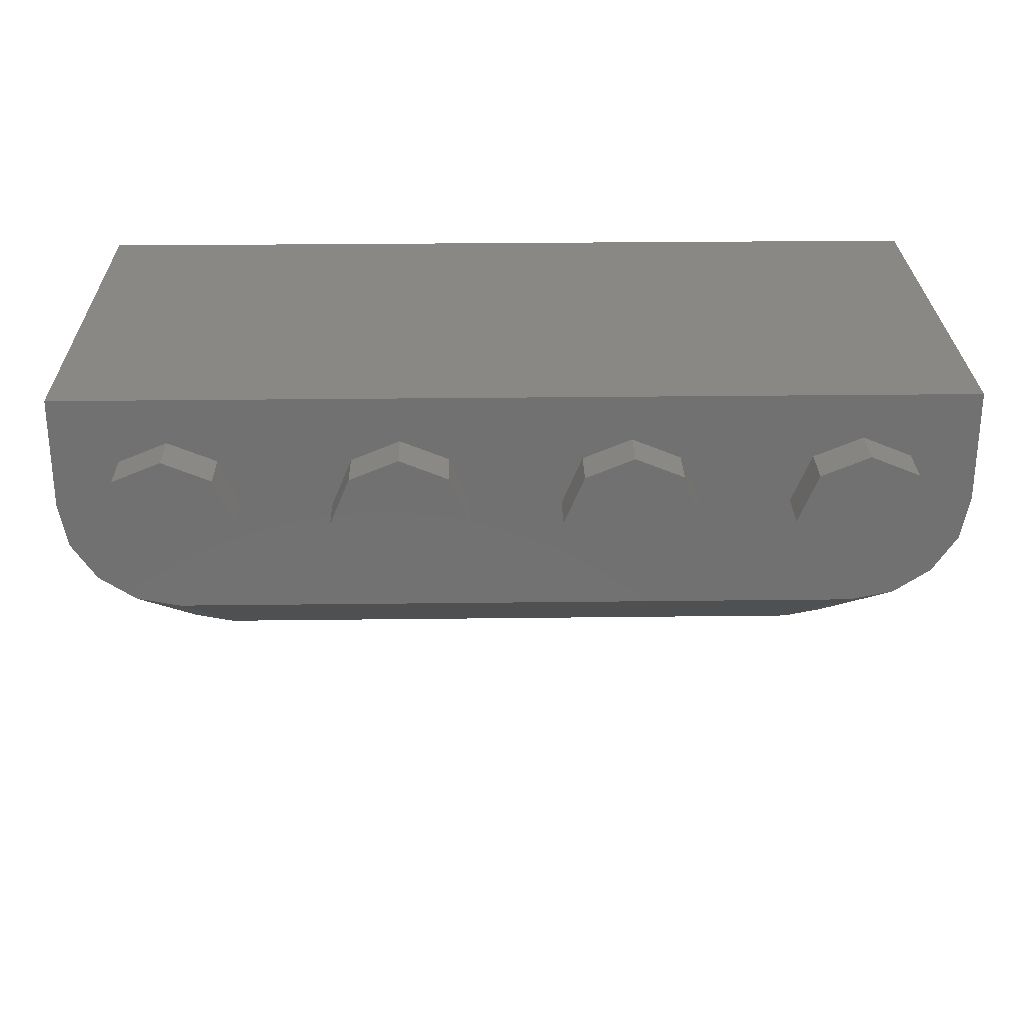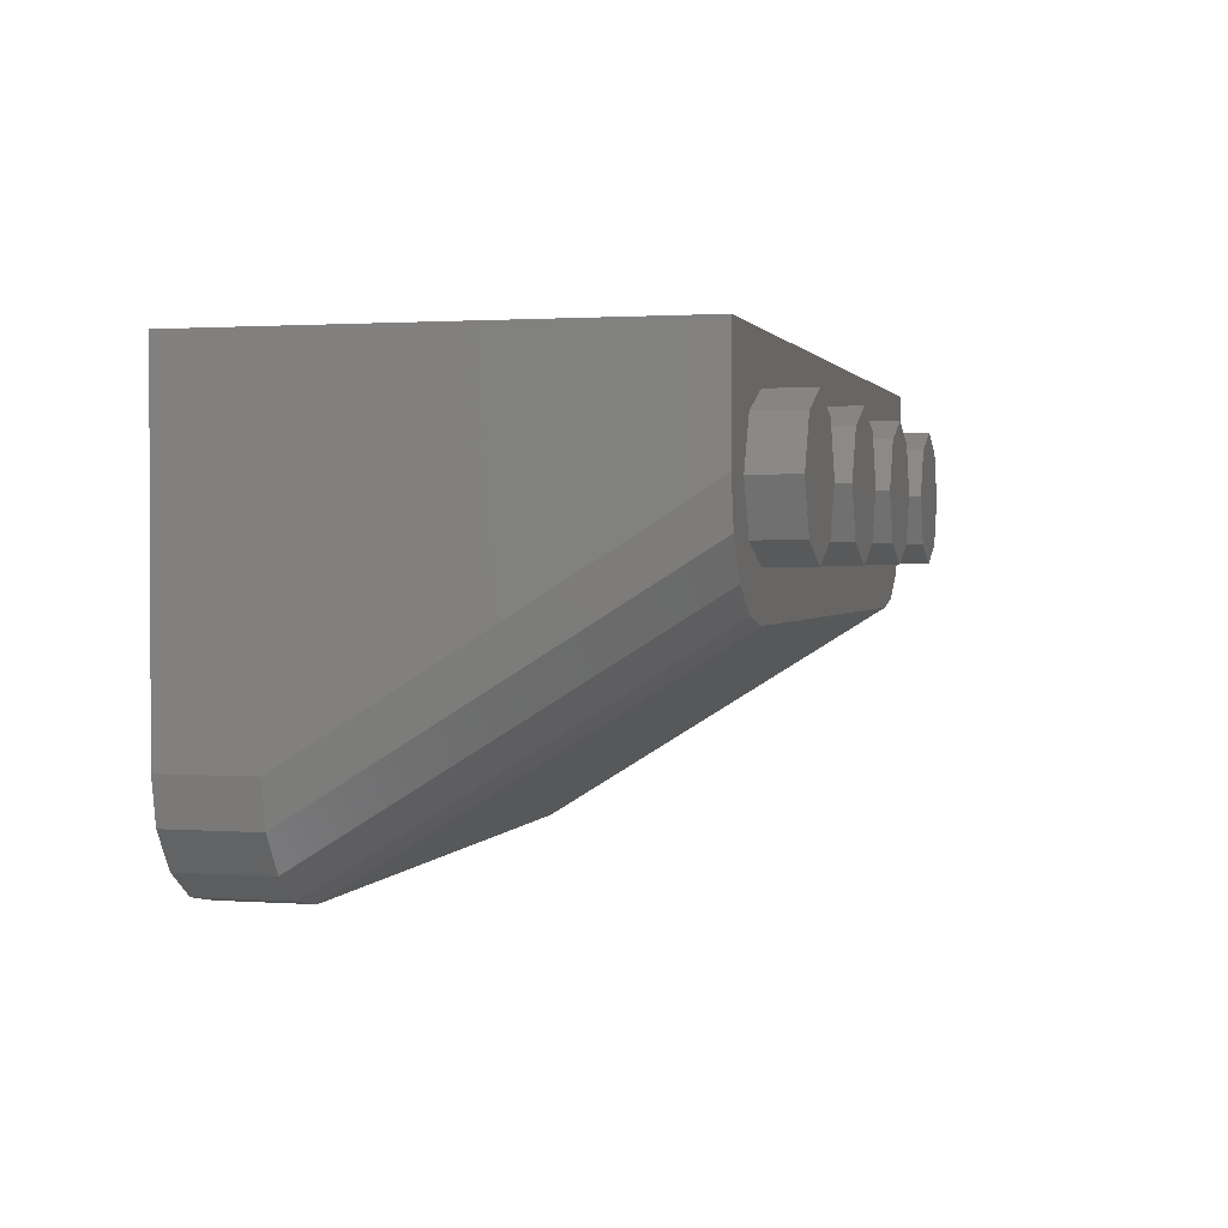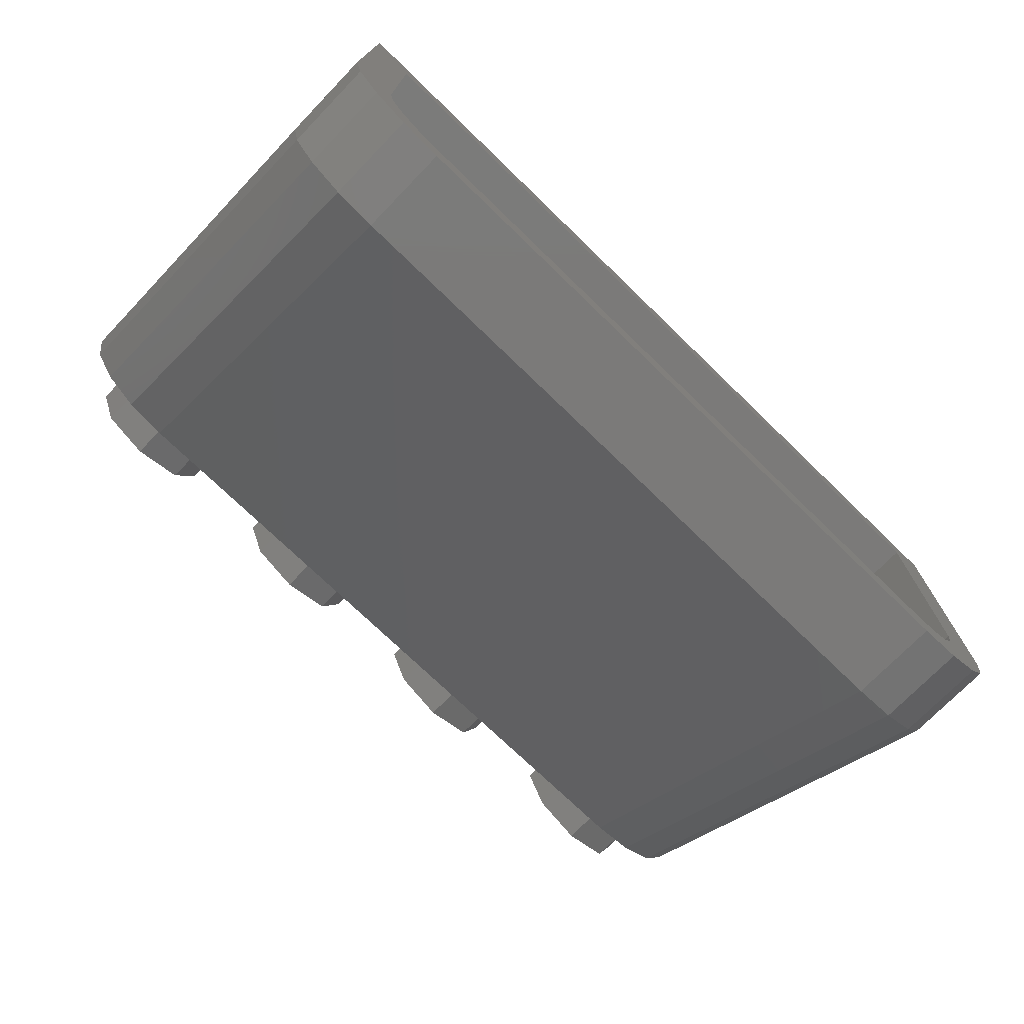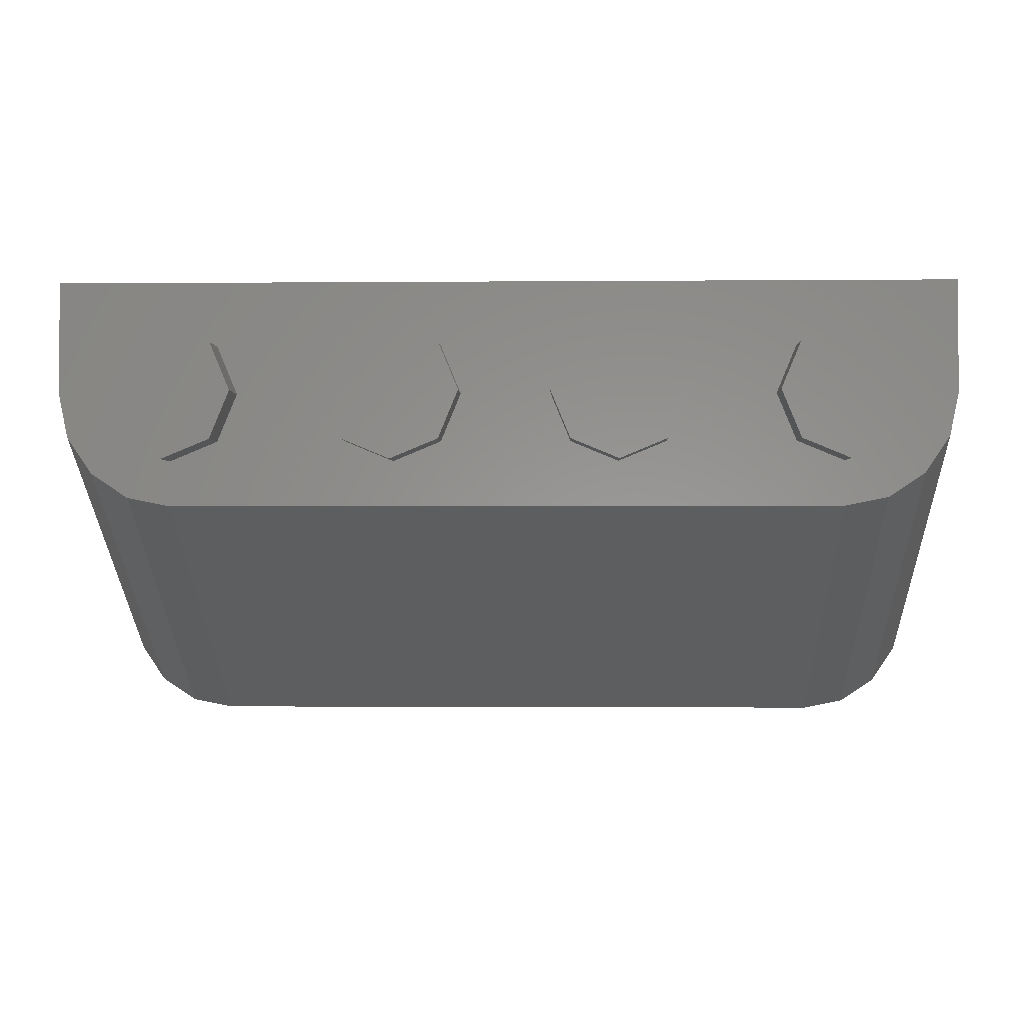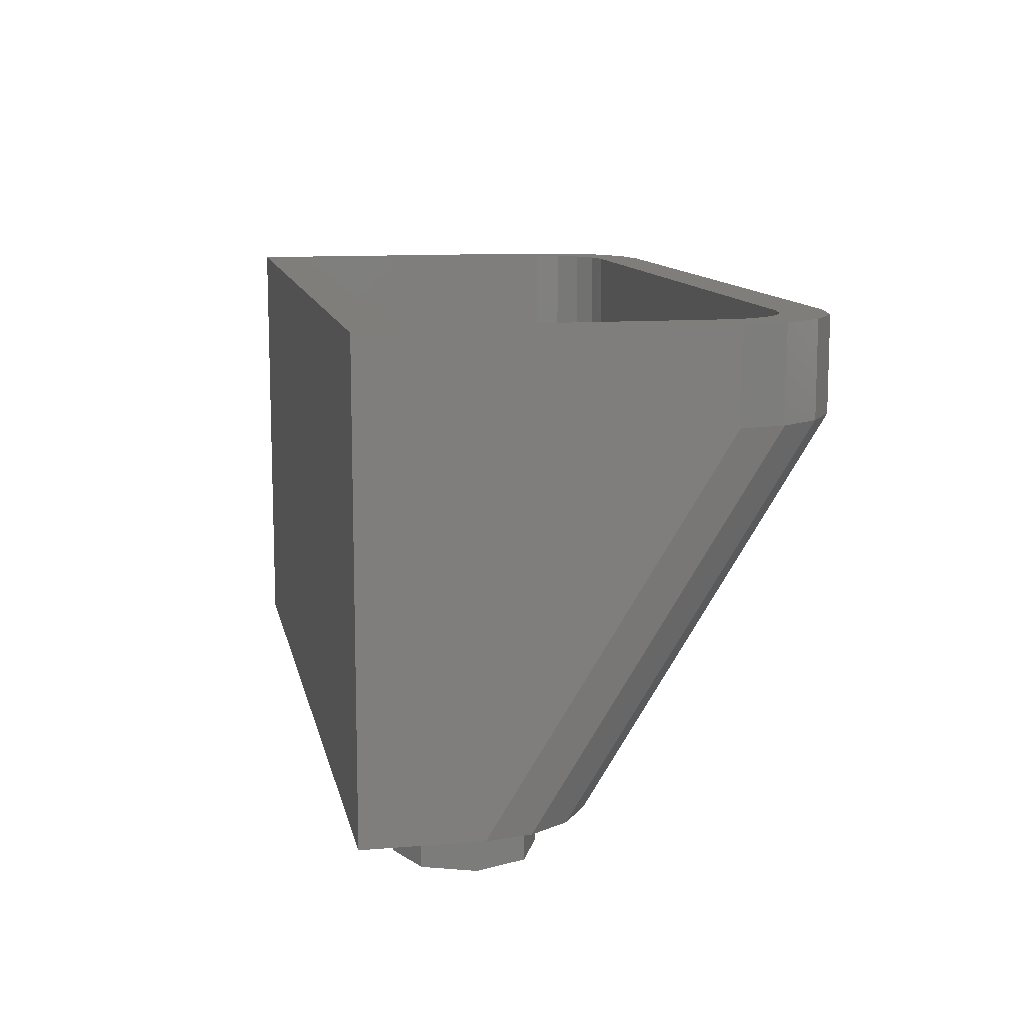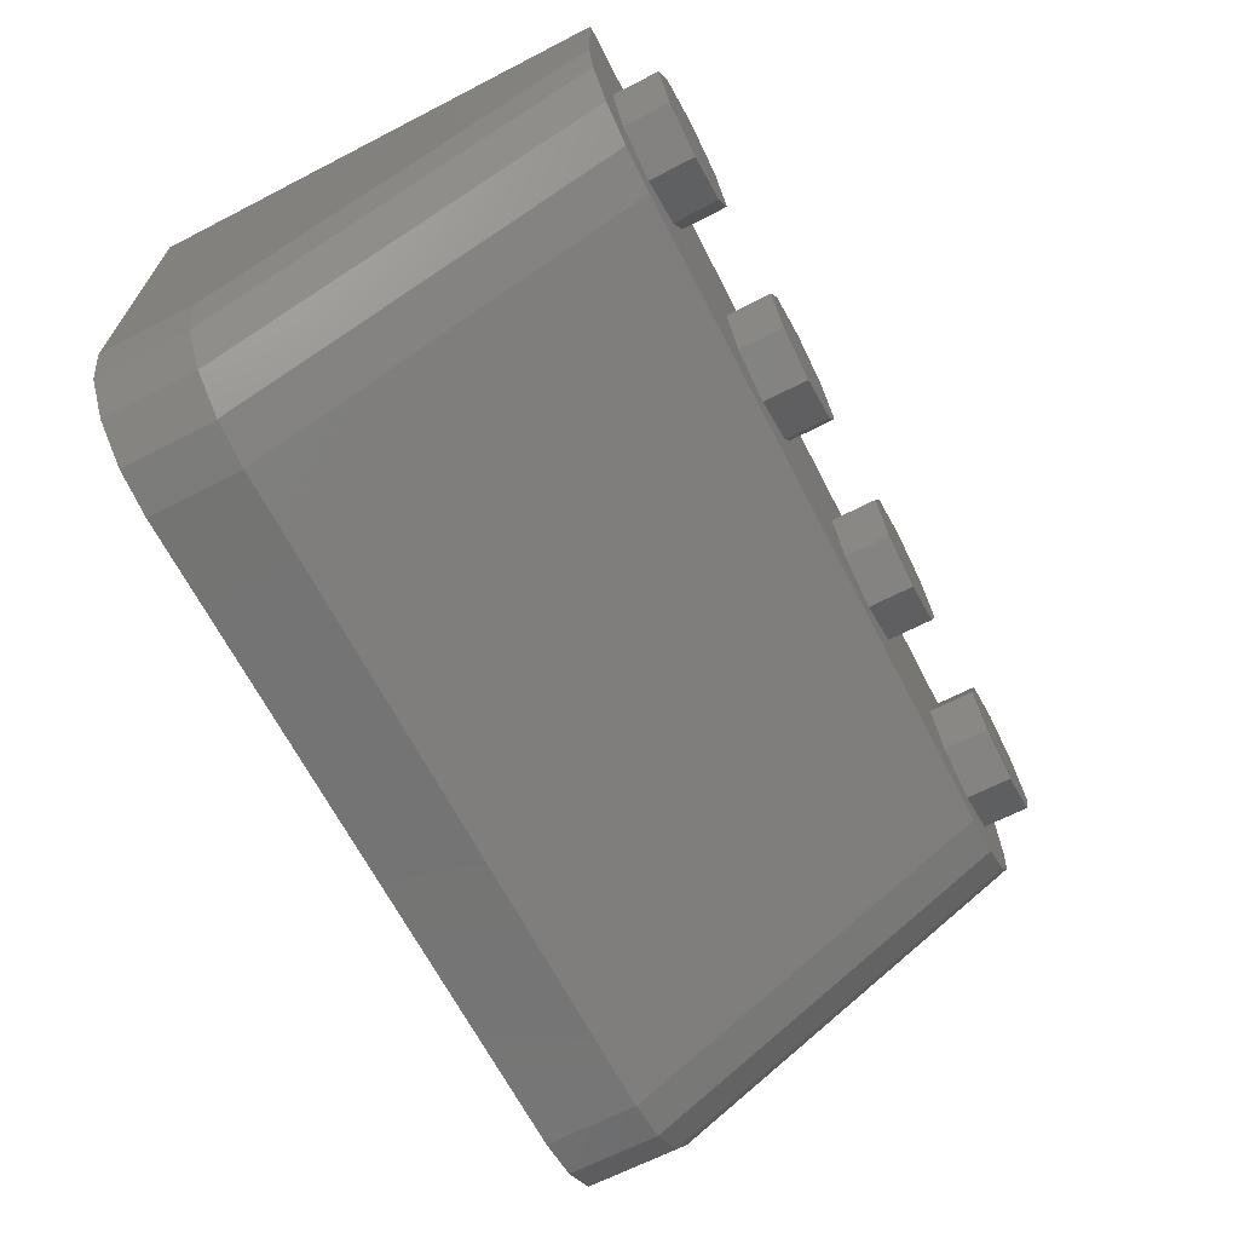
<metadata>
{"format":"stl","ext":"stl","renderer":"f3d","projection":"perspective","resolution":1024,"background":"white","views":[{"elev":26.8,"azim":-1.1,"up":"+Z"},{"elev":1.4,"azim":-75.5,"up":"+Z"},{"elev":-73.5,"azim":135.9,"up":"+Z"},{"elev":-1.7,"azim":1.8,"up":"+Z"},{"elev":11.3,"azim":78.8,"up":"+Y"},{"elev":-66.3,"azim":-62.7,"up":"+Z"}]}
</metadata>
<code>
# stl→obj: 150 verts, 248 faces
v 1.44 1.6 0.24
v 1.44 1.6 -0.8
v 1.44 1.28 -0.8
v -1.44 1.28 -0.8
v -1.44 1.6 -0.8
v -1.44 1.6 0.24
v 1.6 1.28 -0.8
v 1.6 1.6 -0.8
v 1.6 1.6 0.4
v -1.6 1.6 0.4
v -1.6 1.6 -0.8
v -1.6 1.28 -0.8
v 1.2 0.16 -0.0124
v 1.44 0.16 -0.0124
v 1.422 0.16 -0.1042
v 1.37 0.16 -0.1821
v 1.292 0.16 -0.2341
v 1.2 0.16 -0.2524
v -1.2 0.16 -0.2524
v -1.292 0.16 -0.2341
v -1.2 0.16 -0.0124
v -1.37 0.16 -0.1821
v -1.422 0.16 -0.1042
v -1.44 0.16 -0.0124
v 1.2 0 -0.4
v 1.353 0 -0.3696
v 1.2 0 0
v 1.483 0 -0.2828
v 1.57 0 -0.1531
v 1.6 0 0
v -1.2 0 0
v -1.6 0 0
v -1.57 0 -0.1531
v -1.483 0 -0.2828
v -1.353 0 -0.3696
v -1.2 0 -0.4
v -1.2 1.6 -1.2
v -1.2 1.6 -1.04
v 1.2 1.6 -1.04
v 1.2 1.6 -1.2
v 1.44 0.16 0.24
v -1.44 0.16 0.24
v -1.6 0 0.4
v 1.6 0 0.4
v -1.2 1.28 -1.04
v 1.2 1.28 -1.04
v 1.2 1.28 -1.2
v -1.2 1.28 -1.2
v 1.52 1.6 -0.8
v 1.496 1.6 -0.9225
v 1.422 1.6 -0.8918
v 1.426 1.6 -1.026
v 1.37 1.6 -0.9697
v 1.322 1.6 -1.096
v 1.292 1.6 -1.022
v 1.2 1.6 -1.12
v 1.57 1.6 -0.9531
v 1.483 1.6 -1.083
v 1.353 1.6 -1.17
v -1.2 1.6 -1.12
v -1.322 1.6 -1.096
v -1.292 1.6 -1.022
v -1.426 1.6 -1.026
v -1.37 1.6 -0.9697
v -1.496 1.6 -0.9225
v -1.422 1.6 -0.8918
v -1.52 1.6 -0.8
v -1.353 1.6 -1.17
v -1.483 1.6 -1.083
v -1.57 1.6 -0.9531
v 1.422 1.28 -0.8918
v 1.37 1.28 -0.9697
v 1.292 1.28 -1.022
v -1.292 1.28 -1.022
v -1.37 1.28 -0.9697
v -1.422 1.28 -0.8918
v 1.353 1.28 -1.17
v 1.483 1.28 -1.083
v 1.57 1.28 -0.9531
v -1.57 1.28 -0.9531
v -1.483 1.28 -1.083
v -1.353 1.28 -1.17
v 1.44 -0.16 0
v 1.44 0 0
v 1.37 0 0.1697
v 1.37 -0.16 0.1697
v 1.2 0 0.24
v 1.2 -0.16 0.24
v 1.03 0 0.1697
v 1.03 -0.16 0.1697
v 0.96 0 -0
v 0.96 -0.16 -0
v 1.03 0 -0.1697
v 1.03 -0.16 -0.1697
v 1.2 0 -0.24
v 1.2 -0.16 -0.24
v 1.37 0 -0.1697
v 1.37 -0.16 -0.1697
v 0.64 -0.16 0
v 0.64 0 0
v 0.5697 0 0.1697
v 0.5697 -0.16 0.1697
v 0.4 0 0.24
v 0.4 -0.16 0.24
v 0.2303 0 0.1697
v 0.2303 -0.16 0.1697
v 0.16 0 -0
v 0.16 -0.16 -0
v 0.2303 0 -0.1697
v 0.2303 -0.16 -0.1697
v 0.4 0 -0.24
v 0.4 -0.16 -0.24
v 0.5697 0 -0.1697
v 0.5697 -0.16 -0.1697
v -0.16 -0.16 0
v -0.16 0 0
v -0.2303 0 0.1697
v -0.2303 -0.16 0.1697
v -0.4 0 0.24
v -0.4 -0.16 0.24
v -0.5697 0 0.1697
v -0.5697 -0.16 0.1697
v -0.64 0 -0
v -0.64 -0.16 -0
v -0.5697 0 -0.1697
v -0.5697 -0.16 -0.1697
v -0.4 0 -0.24
v -0.4 -0.16 -0.24
v -0.2303 0 -0.1697
v -0.2303 -0.16 -0.1697
v -0.96 -0.16 0
v -0.96 0 0
v -1.03 0 0.1697
v -1.03 -0.16 0.1697
v -1.2 0 0.24
v -1.2 -0.16 0.24
v -1.37 0 0.1697
v -1.37 -0.16 0.1697
v -1.44 0 -0
v -1.44 -0.16 -0
v -1.37 0 -0.1697
v -1.37 -0.16 -0.1697
v -1.2 0 -0.24
v -1.2 -0.16 -0.24
v -1.03 0 -0.1697
v -1.03 -0.16 -0.1697
v 1.2 -0.16 0
v 0.4 -0.16 0
v -0.4 -0.16 0
v -1.2 -0.16 0
f 1 2 3
f 4 5 6
f 7 8 9
f 10 11 12
f 13 14 15
f 13 15 16
f 13 16 17
f 13 17 18
f 19 20 21
f 20 22 21
f 22 23 21
f 23 24 21
f 25 26 27
f 26 28 27
f 28 29 27
f 29 30 27
f 31 32 33
f 31 33 34
f 31 34 35
f 31 35 36
f 37 38 39
f 37 39 40
f 8 2 1
f 8 1 9
f 10 6 5
f 10 5 11
f 9 1 6
f 9 6 10
f 41 14 24
f 41 24 42
f 13 18 19
f 13 19 21
f 43 32 30
f 43 30 44
f 31 36 25
f 31 25 27
f 38 45 46
f 38 46 39
f 40 47 48
f 40 48 37
f 1 41 42
f 1 42 6
f 3 14 41
f 3 41 1
f 6 42 24
f 6 24 4
f 45 19 18
f 45 18 46
f 10 43 44
f 10 44 9
f 9 44 30
f 9 30 7
f 12 32 43
f 12 43 10
f 47 25 36
f 47 36 48
f 2 49 50
f 2 50 51
f 51 50 52
f 51 52 53
f 53 52 54
f 53 54 55
f 55 54 56
f 55 56 39
f 49 8 57
f 49 57 50
f 50 57 58
f 50 58 52
f 52 58 59
f 52 59 54
f 54 59 40
f 54 40 56
f 38 60 61
f 38 61 62
f 62 61 63
f 62 63 64
f 64 63 65
f 64 65 66
f 66 65 67
f 66 67 5
f 60 37 68
f 60 68 61
f 61 68 69
f 61 69 63
f 63 69 70
f 63 70 65
f 65 70 11
f 65 11 67
f 3 2 51
f 3 51 71
f 71 51 53
f 71 53 72
f 72 53 55
f 72 55 73
f 73 55 39
f 73 39 46
f 45 38 62
f 45 62 74
f 74 62 64
f 74 64 75
f 75 64 66
f 75 66 76
f 76 66 5
f 76 5 4
f 47 40 59
f 47 59 77
f 77 59 58
f 77 58 78
f 78 58 57
f 78 57 79
f 79 57 8
f 79 8 7
f 12 11 70
f 12 70 80
f 80 70 69
f 80 69 81
f 81 69 68
f 81 68 82
f 82 68 37
f 82 37 48
f 14 3 71
f 14 71 15
f 15 71 72
f 15 72 16
f 16 72 73
f 16 73 17
f 17 73 46
f 17 46 18
f 19 45 74
f 19 74 20
f 20 74 75
f 20 75 22
f 22 75 76
f 22 76 23
f 23 76 4
f 23 4 24
f 25 47 77
f 25 77 26
f 26 77 78
f 26 78 28
f 28 78 79
f 28 79 29
f 29 79 7
f 29 7 30
f 32 12 80
f 32 80 33
f 33 80 81
f 33 81 34
f 34 81 82
f 34 82 35
f 35 82 48
f 35 48 36
f 83 84 85
f 83 85 86
f 86 85 87
f 86 87 88
f 88 87 89
f 88 89 90
f 90 89 91
f 90 91 92
f 92 91 93
f 92 93 94
f 94 93 95
f 94 95 96
f 96 95 97
f 96 97 98
f 98 97 84
f 98 84 83
f 99 100 101
f 99 101 102
f 102 101 103
f 102 103 104
f 104 103 105
f 104 105 106
f 106 105 107
f 106 107 108
f 108 107 109
f 108 109 110
f 110 109 111
f 110 111 112
f 112 111 113
f 112 113 114
f 114 113 100
f 114 100 99
f 115 116 117
f 115 117 118
f 118 117 119
f 118 119 120
f 120 119 121
f 120 121 122
f 122 121 123
f 122 123 124
f 124 123 125
f 124 125 126
f 126 125 127
f 126 127 128
f 128 127 129
f 128 129 130
f 130 129 116
f 130 116 115
f 131 132 133
f 131 133 134
f 134 133 135
f 134 135 136
f 136 135 137
f 136 137 138
f 138 137 139
f 138 139 140
f 140 139 141
f 140 141 142
f 142 141 143
f 142 143 144
f 144 143 145
f 144 145 146
f 146 145 132
f 146 132 131
f 147 83 86
f 147 86 88
f 147 88 90
f 147 90 92
f 147 92 94
f 147 94 96
f 147 96 98
f 147 98 83
f 148 99 102
f 148 102 104
f 148 104 106
f 148 106 108
f 148 108 110
f 148 110 112
f 148 112 114
f 148 114 99
f 149 115 118
f 149 118 120
f 149 120 122
f 149 122 124
f 149 124 126
f 149 126 128
f 149 128 130
f 149 130 115
f 150 131 134
f 150 134 136
f 150 136 138
f 150 138 140
f 150 140 142
f 150 142 144
f 150 144 146
f 150 146 131

</code>
